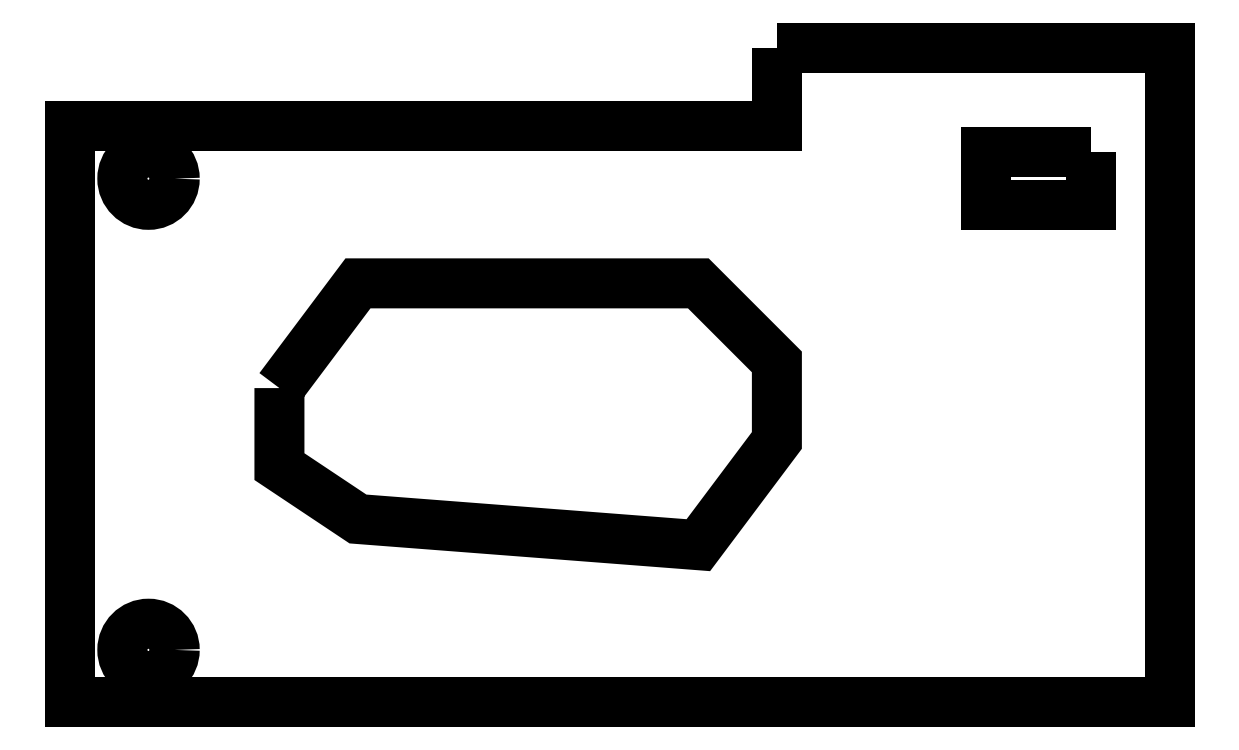
<metadata>
{"format":"dxf","ext":"dxf","renderer":"ezdxf+matplotlib","layout":"modelspace","background":"white","min_lineweight":24,"dpi":150}
</metadata>
<code>
0
SECTION
2
ENTITIES
0
LWPOLYLINE
8
0
90
4
70
1
43
0
10
18,5
20
10,500000000000004
10
14,499999999999996
20
10,500000000000004
10
14,499999999999996
20
8,5000000000000036
10
18,5
20
8,5000000000000036
0
LWPOLYLINE
8
0
90
8
70
1
43
0
10
-13,5
20
1,9999999999999998
10
-13,5
20
-2,0000000000000093
42
0,41421356237309476
10
-10,500000000000011
20
-4,9999999999999991
10
3,5000000000000009
20
-5
42
0,41421356237309531
10
6,5000000000000018
20
-1,9999999999999987
10
6,4999999999999991
20
2,0000000000000004
42
0,41421356237309476
10
3,4999999999999987
20
5
10
-10,500000000000004
20
5
42
0,41421356237309437
0
CIRCLE
8
0
10
-18,5
20
9,0000000000000053
30
0
40
1,4999999999999991
0
CIRCLE
8
0
10
-18,5
20
-9,0000000000000053
30
0
40
1,4999999999999991
0
LWPOLYLINE
8
0
90
6
70
1
43
0
10
6,4999999999999991
20
14,500000000000002
10
21,5
20
14,500000000000002
10
21,5
20
-11,500000000000004
10
-21,5
20
-11,500000000000005
10
-21,5
20
11,500000000000002
10
6,4999999999999991
20
11,500000000000002
0
ENDSEC
0
EOF

</code>
